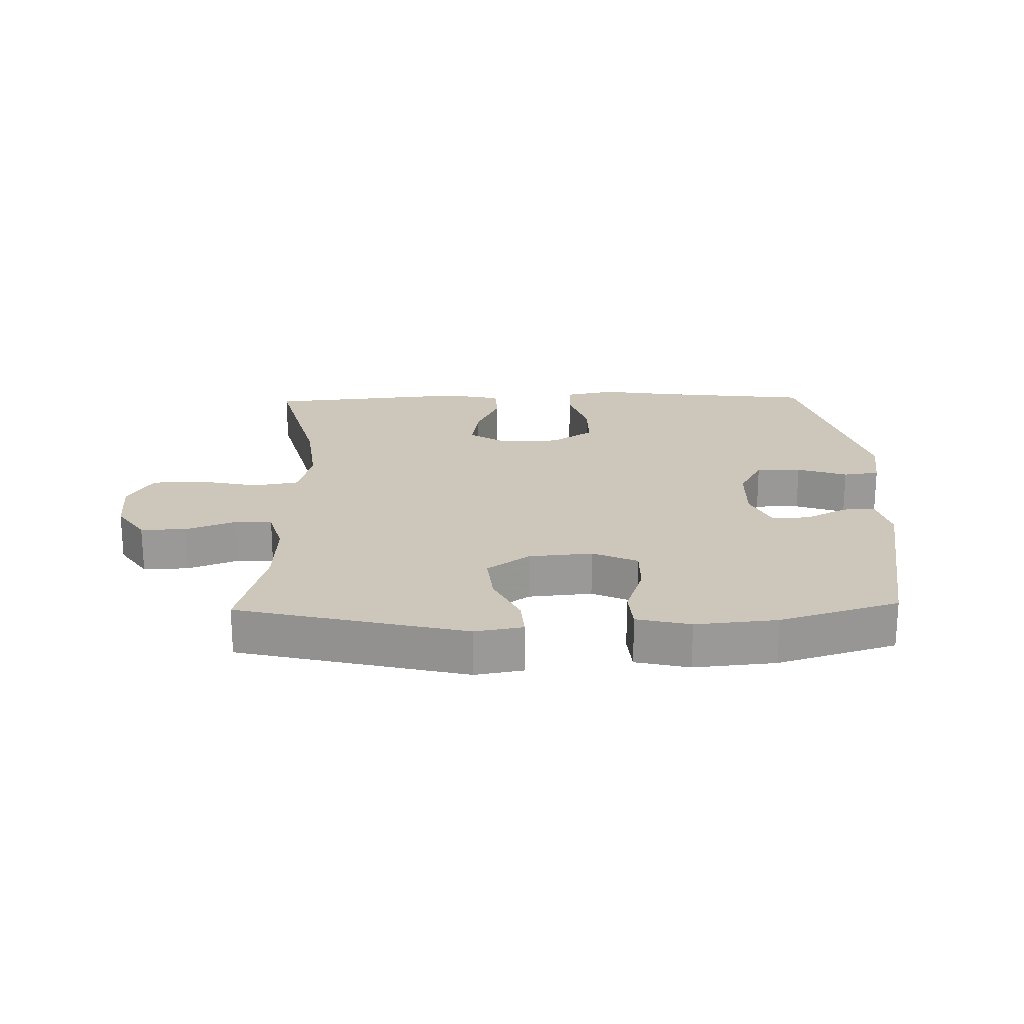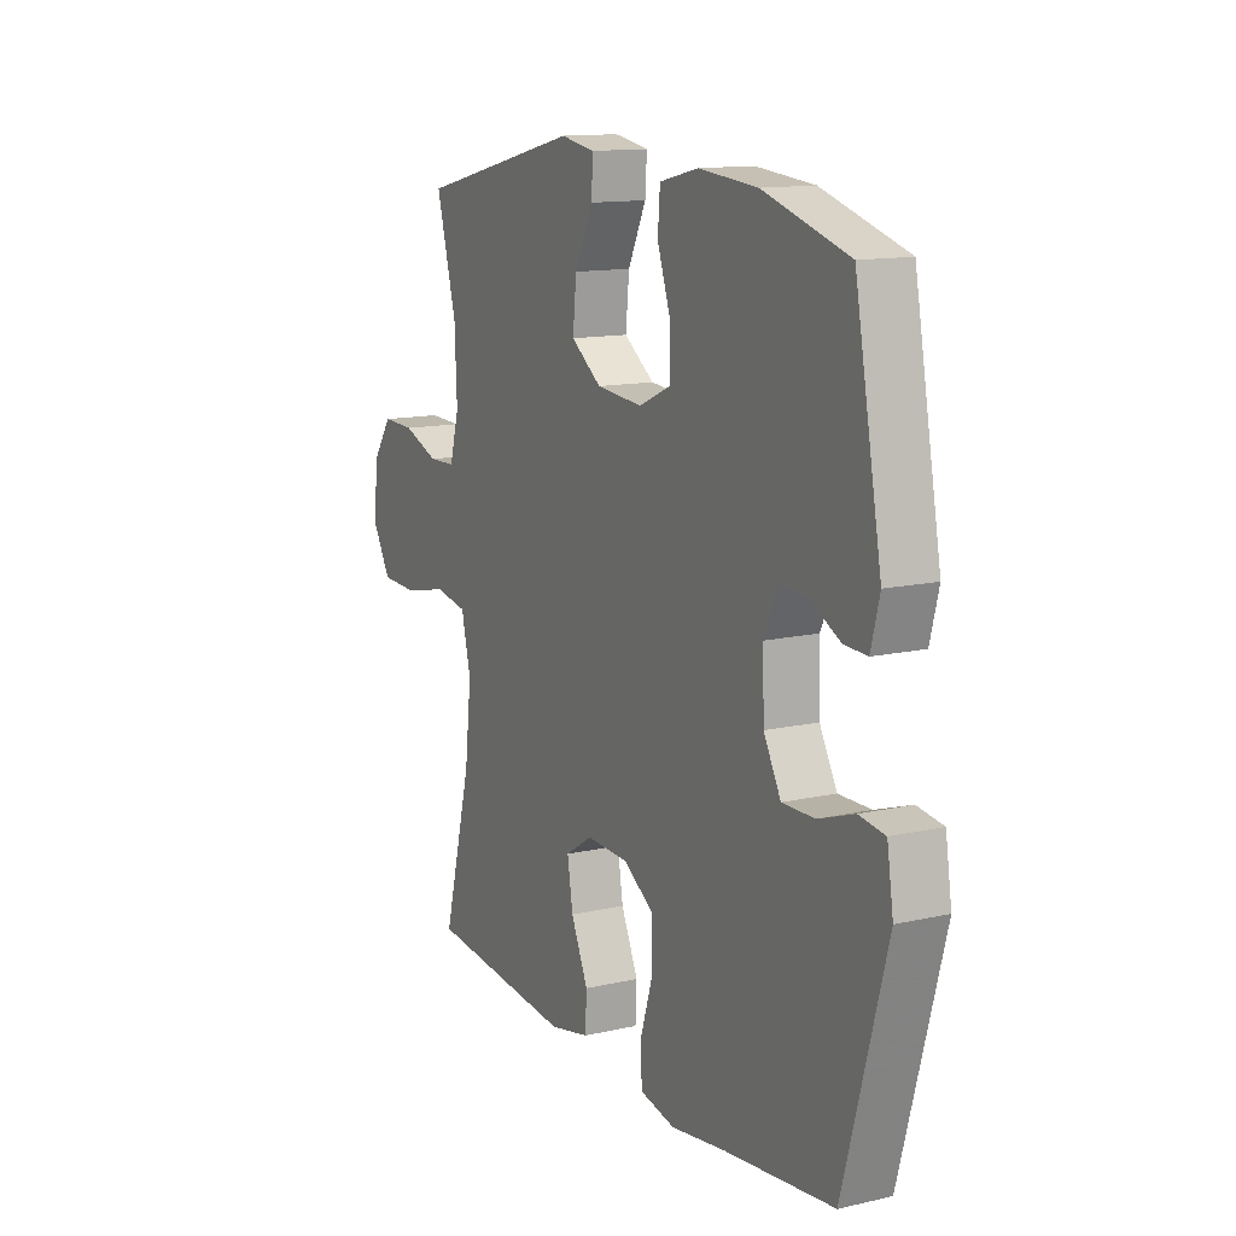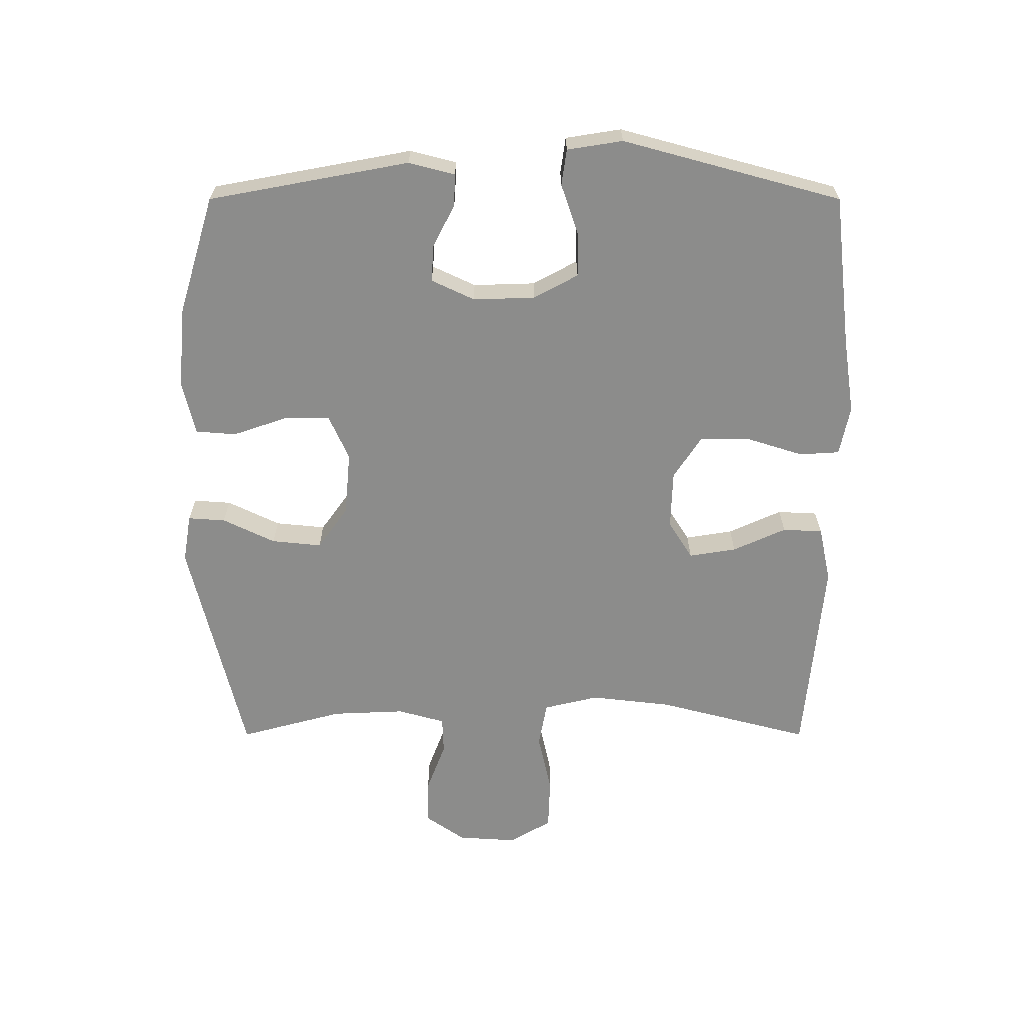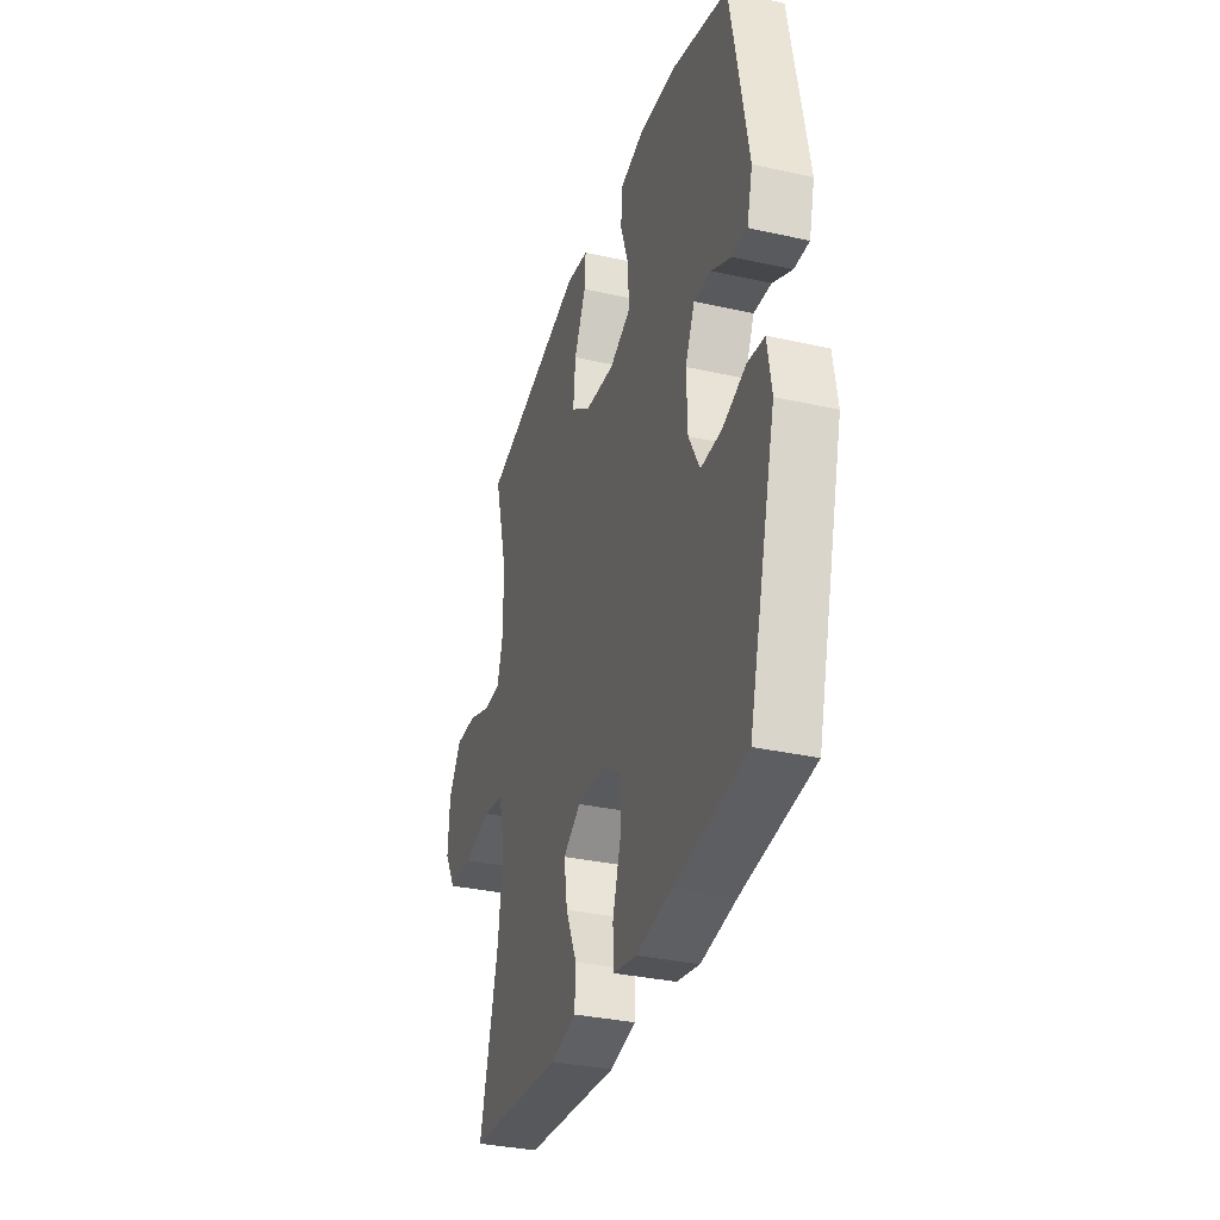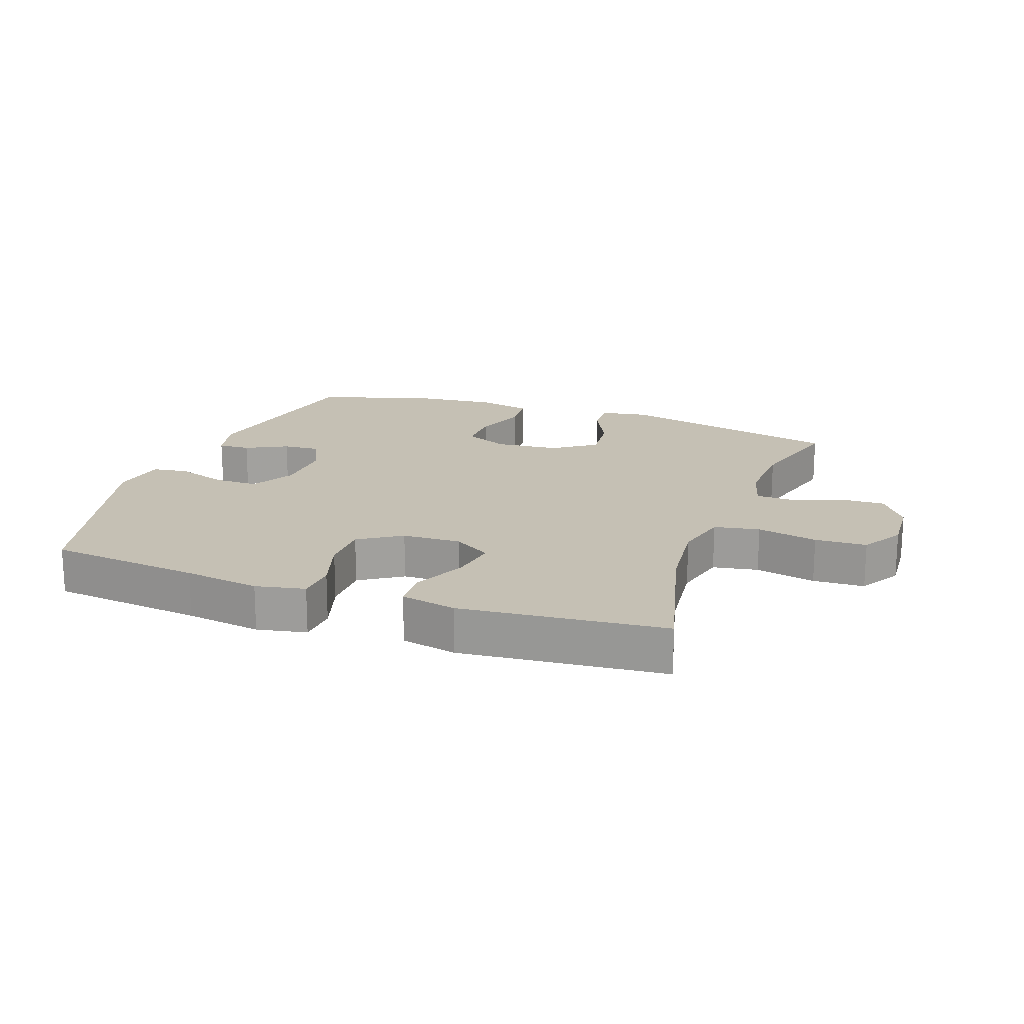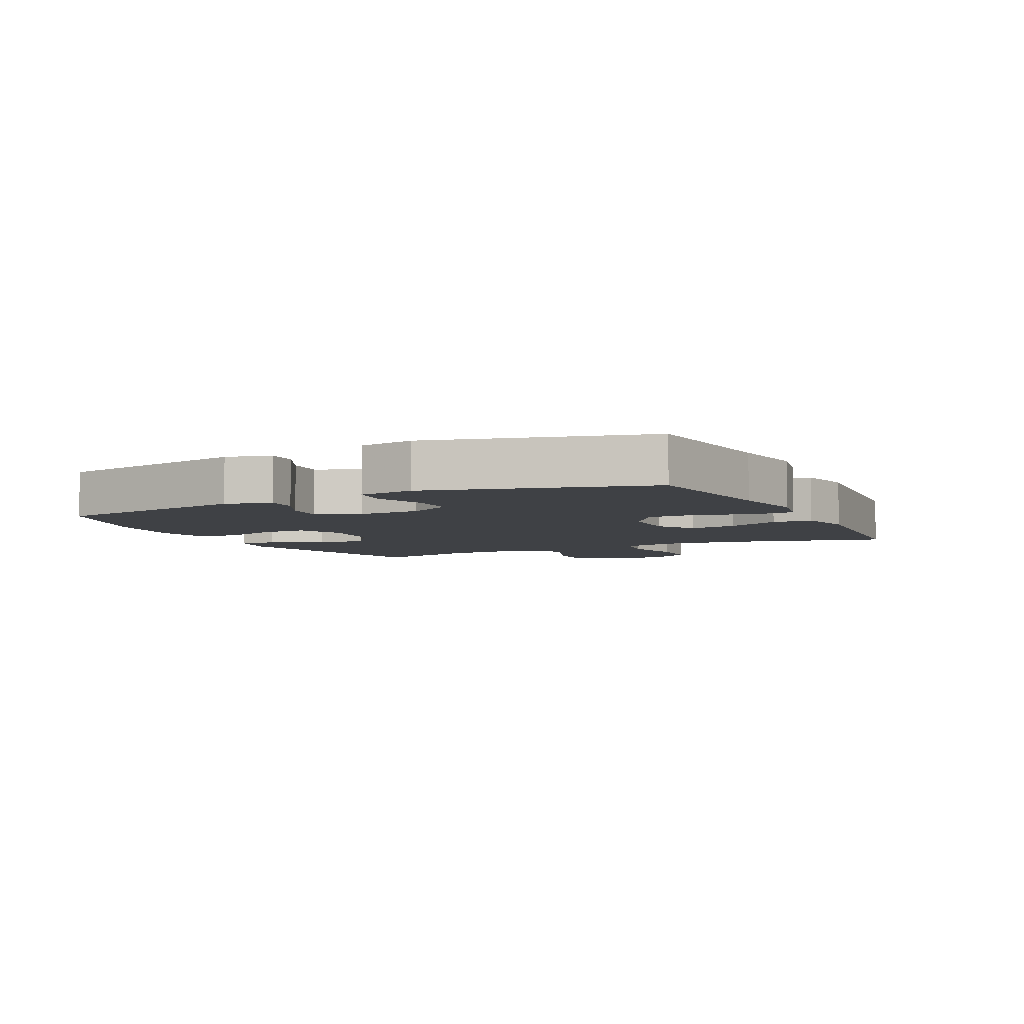
<metadata>
{"format":"obj","ext":"obj","renderer":"f3d","projection":"perspective","resolution":1024,"background":"white","views":[{"elev":21.3,"azim":-1.4,"up":"+Y"},{"elev":13.1,"azim":62.5,"up":"+Z"},{"elev":-64.1,"azim":90.0,"up":"+Y"},{"elev":-33.4,"azim":73.0,"up":"+Z"},{"elev":18.2,"azim":-160.2,"up":"+Y"},{"elev":-5.5,"azim":116.5,"up":"+Y"}]}
</metadata>
<code>
v -0.5 0.07 0.5
v -0.14 0.07 0.586
v -0.064 0.07 0.573
v -0.068 0.07 0.514
v -0.108 0.07 0.431
v -0.116 0.07 0.352
v -0.049 0.07 0.304
v 0.052 0.07 0.295
v 0.123 0.07 0.327
v 0.122 0.07 0.4
v 0.093 0.07 0.485
v 0.098 0.07 0.549
v 0.183 0.07 0.569
v 0.312 0.07 0.557
v 0.5 0.07 0.5
v 0.559 0.07 0.183
v 0.54 0.07 0.11
v 0.489 0.07 0.112
v 0.423 0.07 0.146
v 0.364 0.07 0.15
v 0.332 0.07 0.082
v 0.335 0.07 -0.016
v 0.373 0.07 -0.086
v 0.444 0.07 -0.085
v 0.523 0.07 -0.058
v 0.58 0.07 -0.066
v 0.594 0.07 -0.154
v 0.5 0.07 -0.5
v 0.258 0.07 -0.528
v 0.138 0.07 -0.546
v 0.06 0.07 -0.53
v 0.056 0.07 -0.467
v 0.084 0.07 -0.378
v 0.084 0.07 -0.298
v 0.017 0.07 -0.254
v -0.076 0.07 -0.251
v -0.136 0.07 -0.289
v -0.124 0.07 -0.364
v -0.086 0.07 -0.448
v -0.089 0.07 -0.511
v -0.177 0.07 -0.53
v -0.5 0.07 -0.5
v -0.437 0.07 -0.258
v -0.422 0.07 -0.129
v -0.443 0.07 -0.042
v -0.515 0.07 -0.029
v -0.611 0.07 -0.05
v -0.693 0.07 -0.047
v -0.732 0.07 0.02
v -0.726 0.07 0.113
v -0.682 0.07 0.176
v -0.61 0.07 0.174
v -0.531 0.07 0.144
v -0.472 0.07 0.146
v -0.451 0.07 0.221
v -0.456 0.07 0.336
v -0.5 0 0.5
v -0.14 0 0.586
v -0.064 0 0.573
v -0.068 0 0.514
v -0.108 0 0.431
v -0.116 0 0.352
v -0.049 0 0.304
v 0.052 0 0.295
v 0.123 0 0.327
v 0.122 0 0.4
v 0.093 0 0.485
v 0.098 0 0.549
v 0.183 0 0.569
v 0.312 0 0.557
v 0.5 0 0.5
v 0.559 0 0.183
v 0.54 0 0.11
v 0.489 0 0.112
v 0.423 0 0.146
v 0.364 0 0.15
v 0.332 0 0.082
v 0.335 0 -0.016
v 0.373 0 -0.086
v 0.444 0 -0.085
v 0.523 0 -0.058
v 0.58 0 -0.066
v 0.594 0 -0.154
v 0.5 0 -0.5
v 0.258 0 -0.528
v 0.138 0 -0.546
v 0.06 0 -0.53
v 0.056 0 -0.467
v 0.084 0 -0.378
v 0.084 0 -0.298
v 0.017 0 -0.254
v -0.076 0 -0.251
v -0.136 0 -0.289
v -0.124 0 -0.364
v -0.086 0 -0.448
v -0.089 0 -0.511
v -0.177 0 -0.53
v -0.5 0 -0.5
v -0.437 0 -0.258
v -0.422 0 -0.129
v -0.443 0 -0.042
v -0.515 0 -0.029
v -0.611 0 -0.05
v -0.693 0 -0.047
v -0.732 0 0.02
v -0.726 0 0.113
v -0.682 0 0.176
v -0.61 0 0.174
v -0.531 0 0.144
v -0.472 0 0.146
v -0.451 0 0.221
v -0.456 0 0.336
f 51 52 53
f 50 51 53
f 49 50 53
f 48 49 53
f 47 48 53
f 46 47 53
f 45 46 53 54
f 44 45 54 55
f 41 42 43
f 40 41 43
f 39 40 43
f 38 39 43
f 37 38 43 44
f 44 55 56
f 37 44 56
f 36 37 56
f 31 32 33
f 30 31 33
f 29 30 33
f 29 33 34
f 28 29 34
f 27 28 34
f 26 27 34
f 25 26 34
f 24 25 34
f 23 24 34 35
f 17 18 19
f 16 17 19
f 15 16 19
f 14 15 19
f 13 14 19
f 12 13 19
f 11 12 19
f 10 11 19
f 9 10 19 20
f 8 9 20 21
f 3 4 5
f 2 3 5
f 1 2 5
f 56 1 5
f 56 5 6
f 56 6 7
f 36 56 7
f 35 36 7
f 23 35 7
f 22 23 7
f 7 8 21 22
f 109 108 107
f 109 107 106
f 109 106 105
f 109 105 104
f 109 104 103
f 109 103 102
f 110 109 102 101
f 111 110 101 100
f 99 98 97
f 99 97 96
f 99 96 95
f 99 95 94
f 100 99 94 93
f 112 111 100
f 112 100 93
f 112 93 92
f 89 88 87
f 89 87 86
f 89 86 85
f 90 89 85
f 90 85 84
f 90 84 83
f 90 83 82
f 90 82 81
f 90 81 80
f 91 90 80 79
f 75 74 73
f 75 73 72
f 75 72 71
f 75 71 70
f 75 70 69
f 75 69 68
f 75 68 67
f 75 67 66
f 76 75 66 65
f 77 76 65 64
f 61 60 59
f 61 59 58
f 61 58 57
f 61 57 112
f 62 61 112
f 63 62 112
f 63 112 92
f 63 92 91
f 63 91 79
f 63 79 78
f 78 77 64 63
f 1 57 58 2
f 2 58 59 3
f 3 59 60 4
f 4 60 61 5
f 5 61 62 6
f 6 62 63 7
f 7 63 64 8
f 8 64 65 9
f 9 65 66 10
f 10 66 67 11
f 11 67 68 12
f 12 68 69 13
f 13 69 70 14
f 14 70 71 15
f 15 71 72 16
f 16 72 73 17
f 17 73 74 18
f 18 74 75 19
f 19 75 76 20
f 20 76 77 21
f 21 77 78 22
f 22 78 79 23
f 23 79 80 24
f 24 80 81 25
f 25 81 82 26
f 26 82 83 27
f 27 83 84 28
f 28 84 85 29
f 29 85 86 30
f 30 86 87 31
f 31 87 88 32
f 32 88 89 33
f 33 89 90 34
f 34 90 91 35
f 35 91 92 36
f 36 92 93 37
f 37 93 94 38
f 38 94 95 39
f 39 95 96 40
f 40 96 97 41
f 41 97 98 42
f 42 98 99 43
f 43 99 100 44
f 44 100 101 45
f 45 101 102 46
f 46 102 103 47
f 47 103 104 48
f 48 104 105 49
f 49 105 106 50
f 50 106 107 51
f 51 107 108 52
f 52 108 109 53
f 53 109 110 54
f 54 110 111 55
f 55 111 112 56
f 56 112 57 1

</code>
